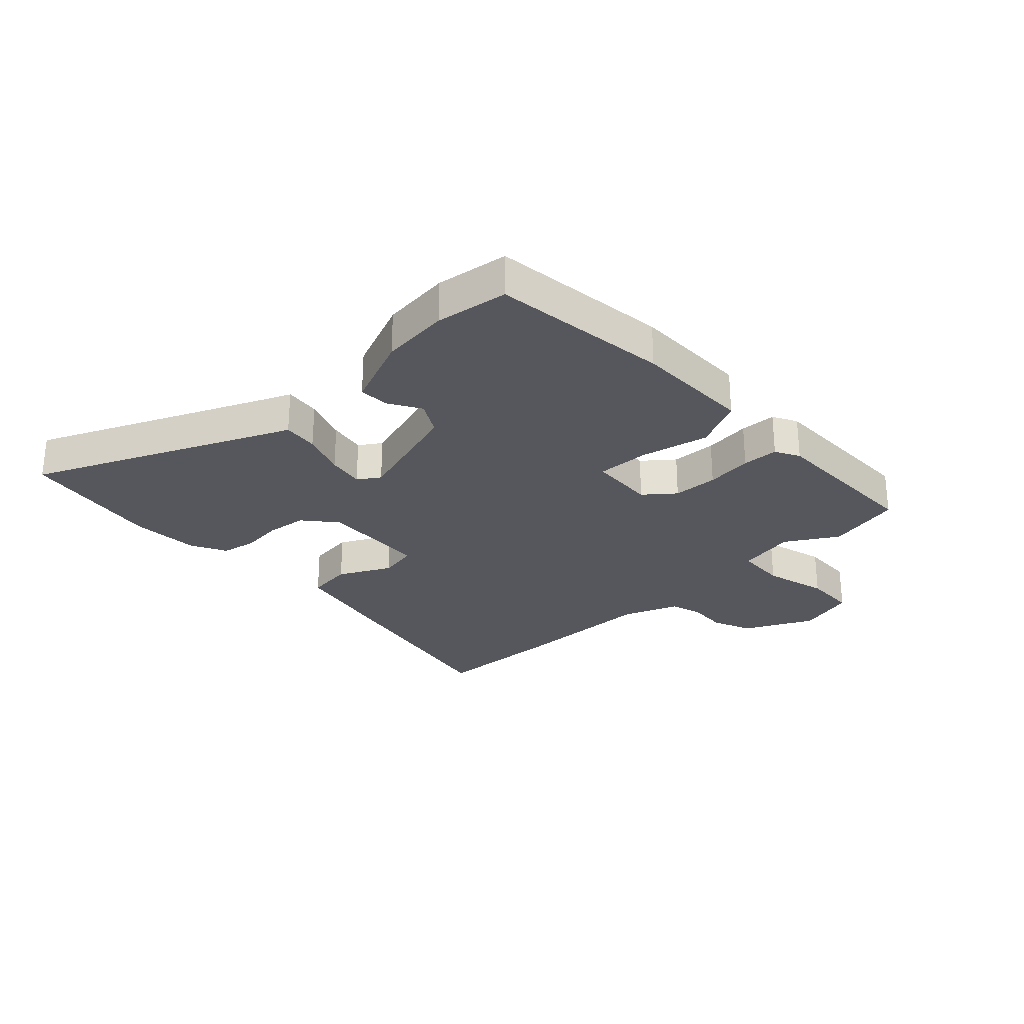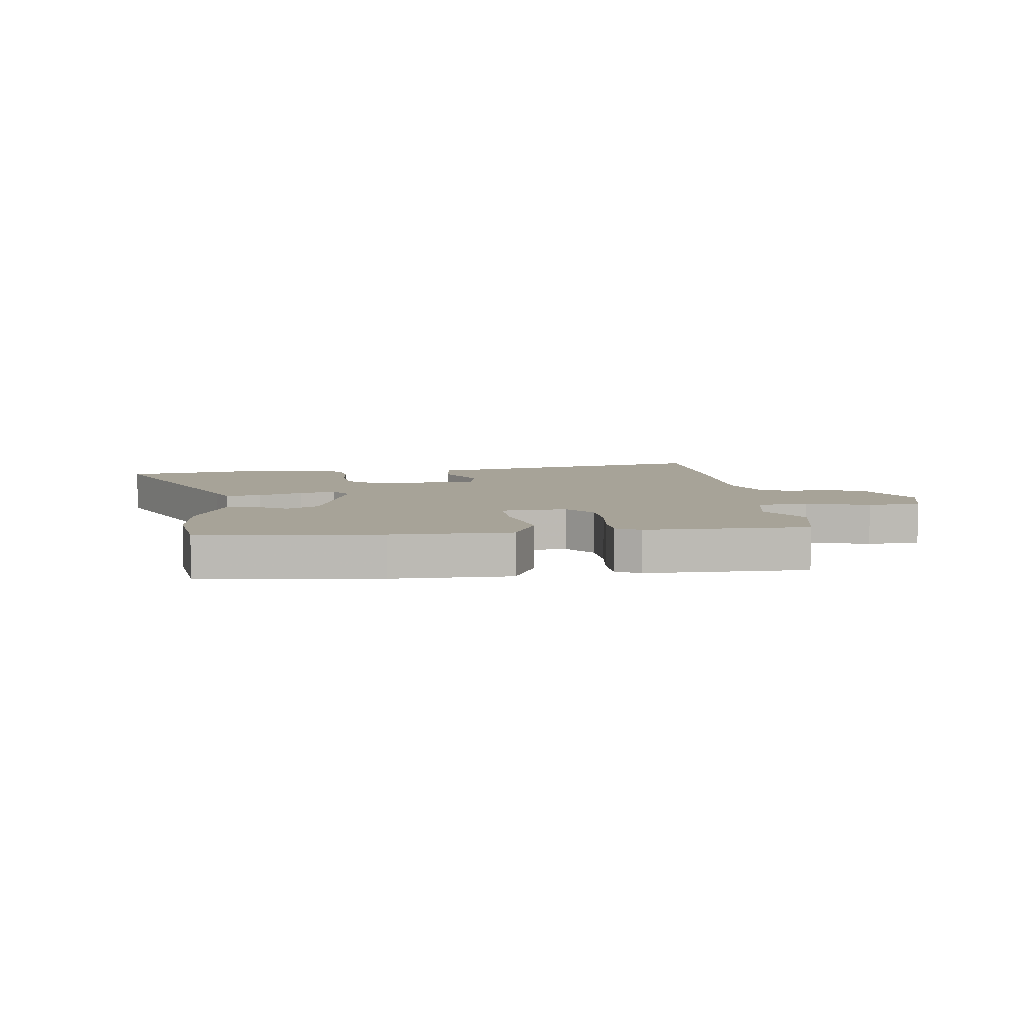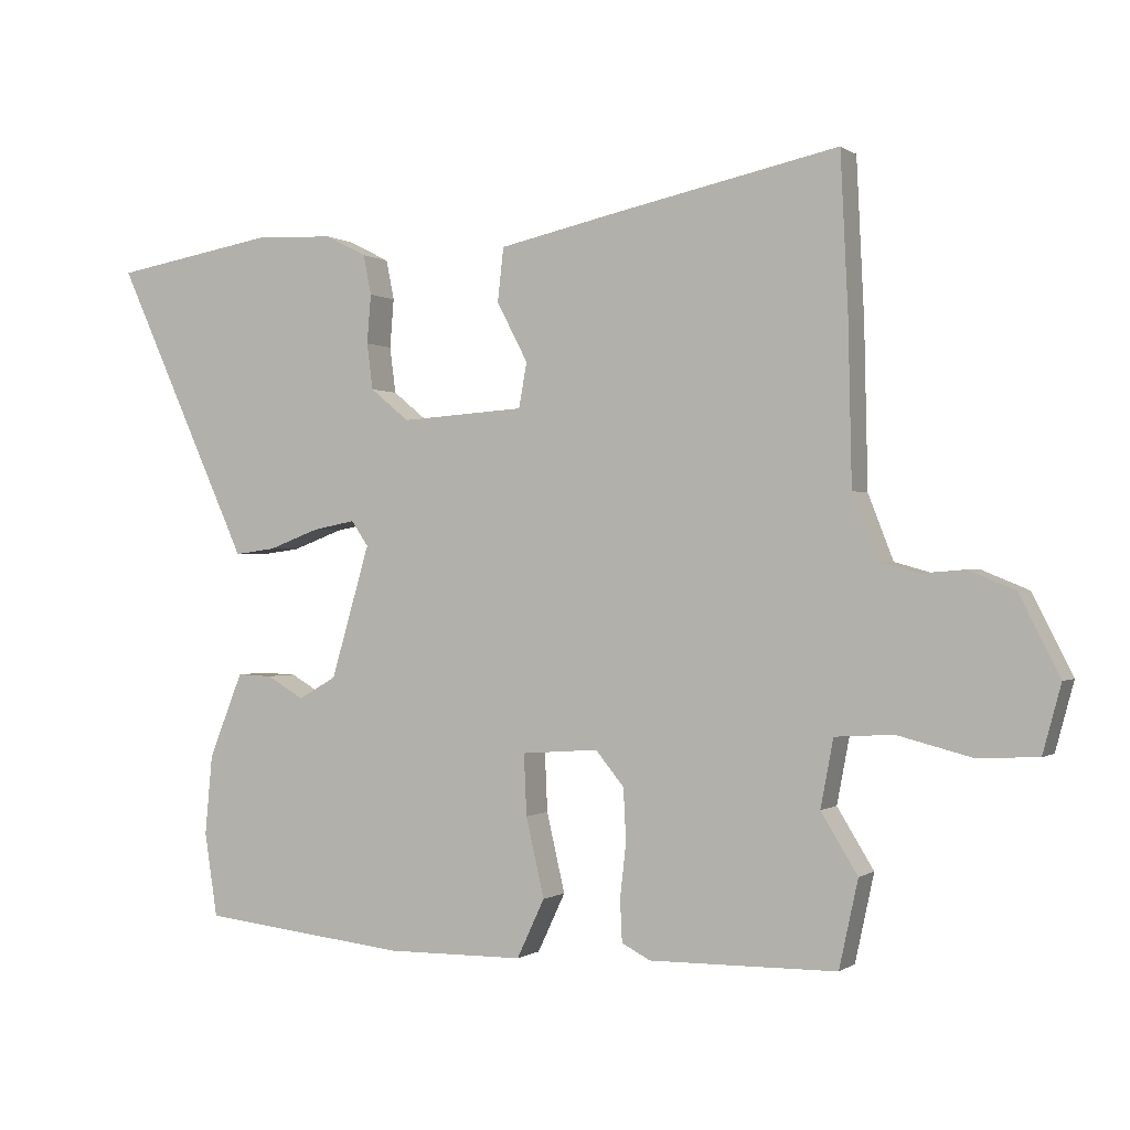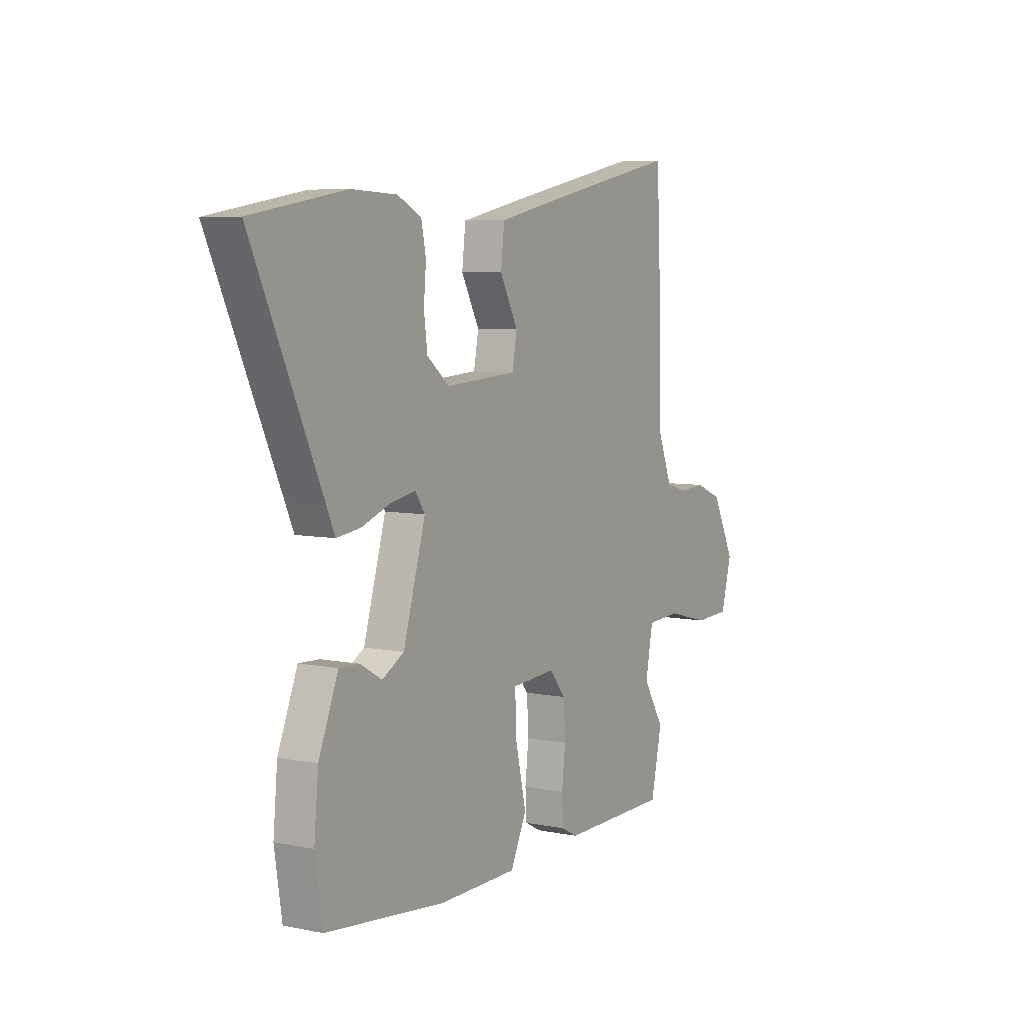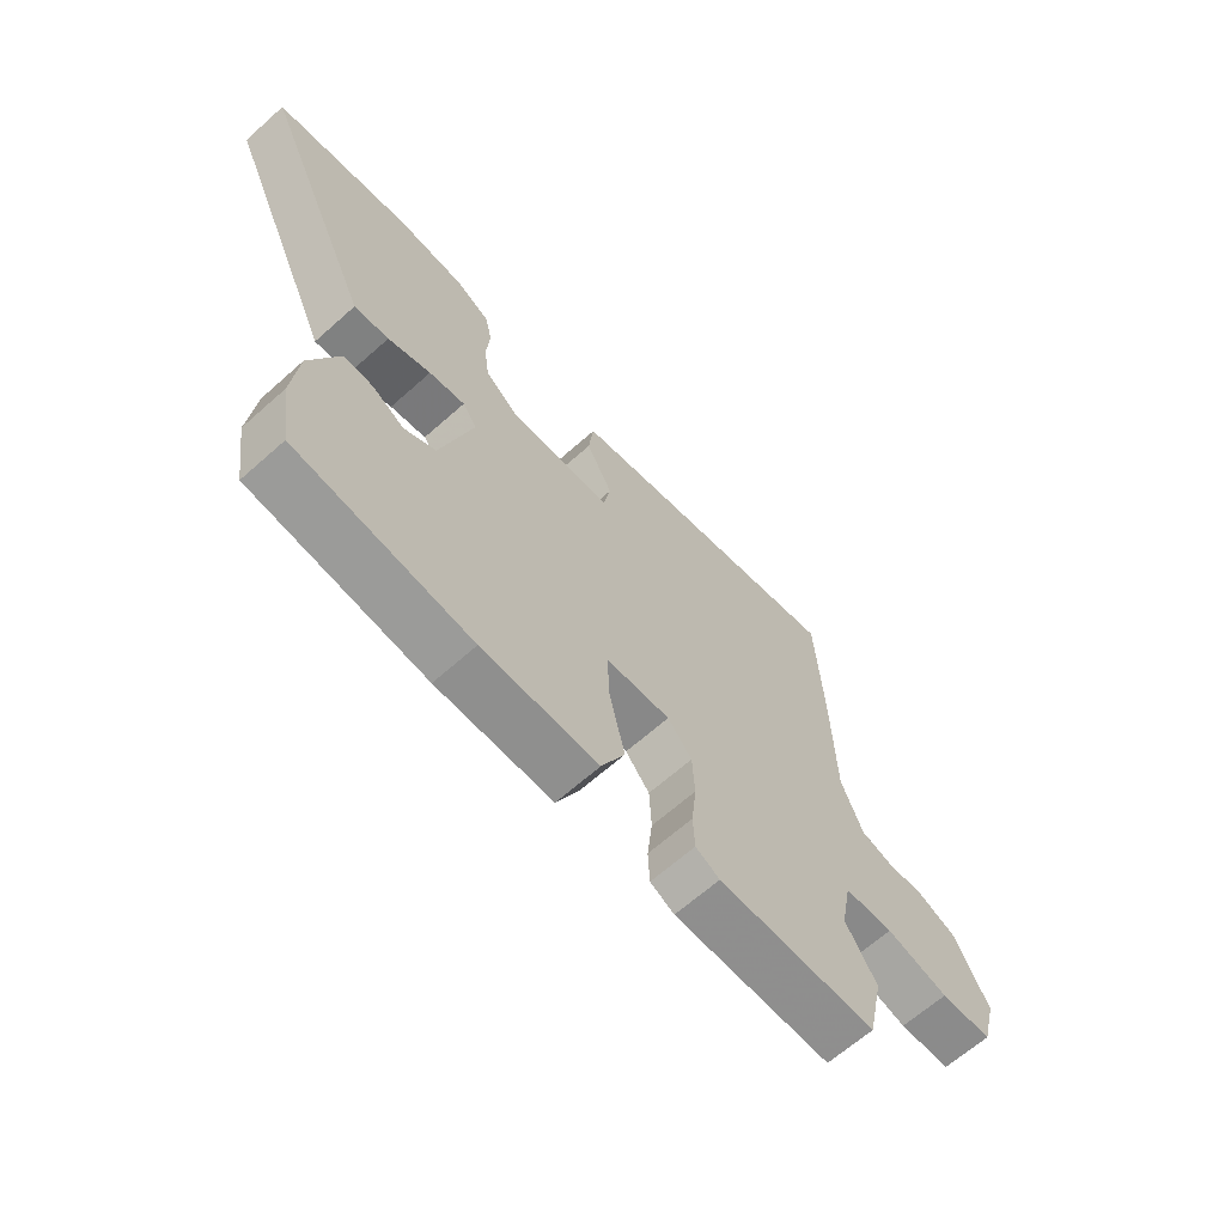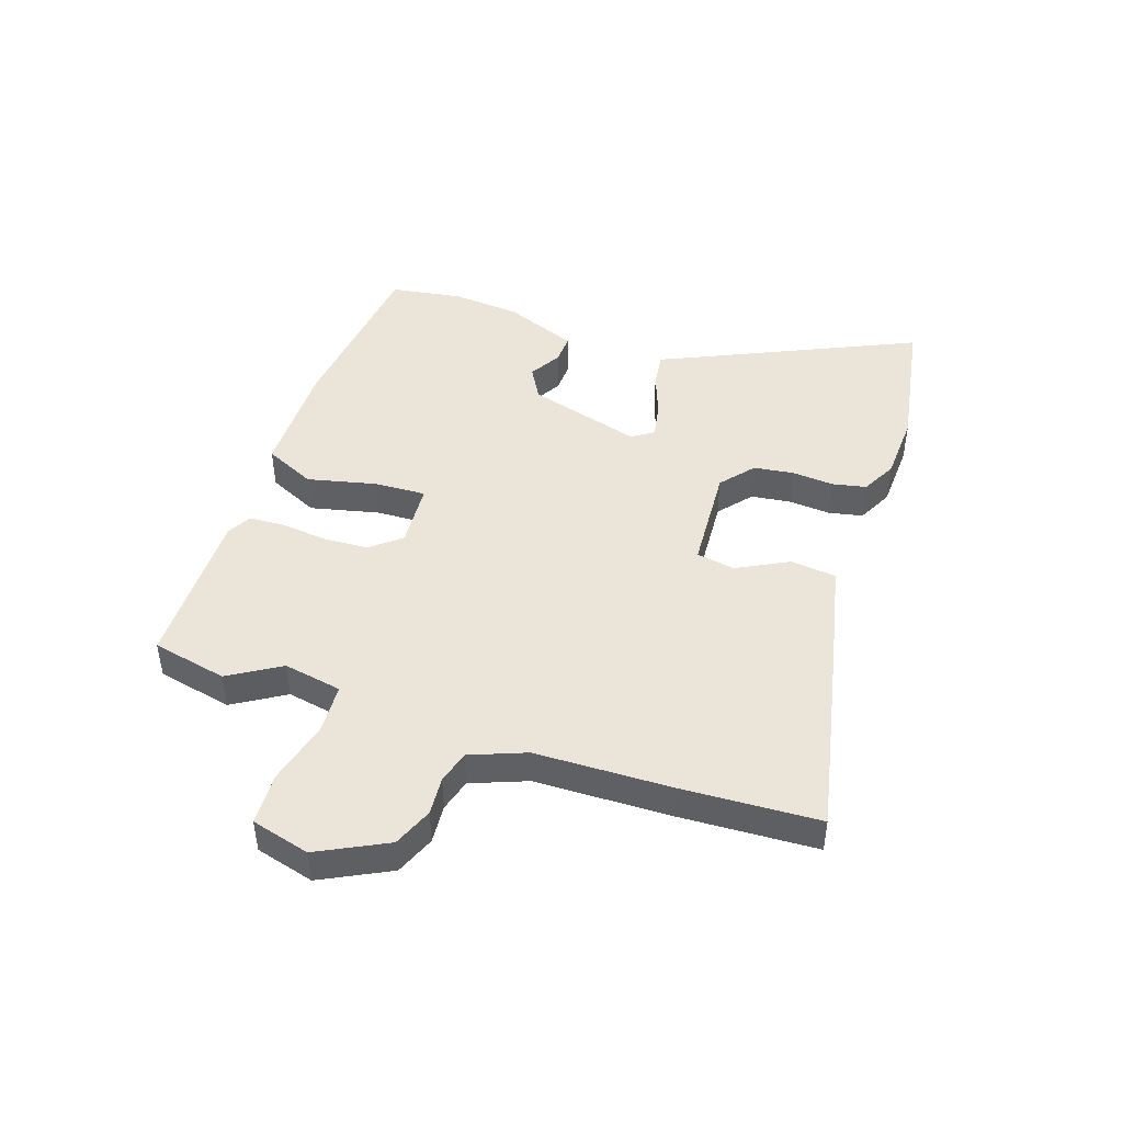
<metadata>
{"format":"obj","ext":"obj","renderer":"f3d","projection":"perspective","resolution":1024,"background":"white","views":[{"elev":-27.5,"azim":133.9,"up":"+Y"},{"elev":6.8,"azim":173.5,"up":"+Y"},{"elev":-0.3,"azim":-155.2,"up":"+Z"},{"elev":6.5,"azim":121.0,"up":"+Z"},{"elev":-65.5,"azim":131.8,"up":"+Z"},{"elev":45.3,"azim":-71.4,"up":"+Y"}]}
</metadata>
<code>
v -0.493 0.07 -0.531
v -0.521 0.07 -0.402
v -0.467 0.07 -0.314
v -0.486 0.07 -0.214
v -0.572 0.07 -0.209
v -0.681 0.07 -0.237
v -0.771 0.07 -0.233
v -0.798 0.07 -0.133
v -0.739 0.07 -0.016
v -0.671 0.07 0.012
v -0.605 0.07 0.007
v -0.549 0.07 0.023
v -0.512 0.07 0.118
v -0.507 0.07 0.354
v -0.496 0.07 0.585
v -0.162 0.07 0.515
v 0.012 0.07 0.477
v 0.021 0.07 0.398
v -0.025 0.07 0.31
v -0.013 0.07 0.244
v 0.17 0.07 0.232
v 0.227 0.07 0.279
v 0.236 0.07 0.347
v 0.23 0.07 0.419
v 0.242 0.07 0.478
v 0.303 0.07 0.509
v 0.419 0.07 0.514
v 0.659 0.07 0.473
v 0.481 0.07 0.084
v 0.46 0.07 0.037
v 0.399 0.07 0.045
v 0.324 0.07 0.073
v 0.261 0.07 0.085
v 0.236 0.07 0.048
v 0.293 0.07 -0.147
v 0.349 0.07 -0.179
v 0.404 0.07 -0.147
v 0.456 0.07 -0.145
v 0.506 0.07 -0.27
v 0.517 0.07 -0.388
v 0.498 0.07 -0.512
v 0.192 0.07 -0.546
v -0.011 0.07 -0.544
v -0.052 0.07 -0.457
v -0.025 0.07 -0.34
v -0.021 0.07 -0.25
v -0.134 0.07 -0.242
v -0.176 0.07 -0.293
v -0.18 0.07 -0.37
v -0.171 0.07 -0.45
v -0.174 0.07 -0.512
v -0.216 0.07 -0.534
v -0.493 0 -0.531
v -0.521 0 -0.402
v -0.467 0 -0.314
v -0.486 0 -0.214
v -0.572 0 -0.209
v -0.681 0 -0.237
v -0.771 0 -0.233
v -0.798 0 -0.133
v -0.739 0 -0.016
v -0.671 0 0.012
v -0.605 0 0.007
v -0.549 0 0.023
v -0.512 0 0.118
v -0.507 0 0.354
v -0.496 0 0.585
v -0.162 0 0.515
v 0.012 0 0.477
v 0.021 0 0.398
v -0.025 0 0.31
v -0.013 0 0.244
v 0.17 0 0.232
v 0.227 0 0.279
v 0.236 0 0.347
v 0.23 0 0.419
v 0.242 0 0.478
v 0.303 0 0.509
v 0.419 0 0.514
v 0.659 0 0.473
v 0.481 0 0.084
v 0.46 0 0.037
v 0.399 0 0.045
v 0.324 0 0.073
v 0.261 0 0.085
v 0.236 0 0.048
v 0.293 0 -0.147
v 0.349 0 -0.179
v 0.404 0 -0.147
v 0.456 0 -0.145
v 0.506 0 -0.27
v 0.517 0 -0.388
v 0.498 0 -0.512
v 0.192 0 -0.546
v -0.011 0 -0.544
v -0.052 0 -0.457
v -0.025 0 -0.34
v -0.021 0 -0.25
v -0.134 0 -0.242
v -0.176 0 -0.293
v -0.18 0 -0.37
v -0.171 0 -0.45
v -0.174 0 -0.512
v -0.216 0 -0.534
f 1 2 3
f 52 1 3
f 51 52 3
f 50 51 3
f 49 50 3
f 48 49 3 4
f 47 48 4
f 46 47 4
f 43 44 45
f 42 43 45
f 41 42 45
f 40 41 45
f 39 40 45
f 38 39 45
f 36 37 38
f 36 38 45
f 35 36 45 46
f 29 30 31 32
f 29 32 33
f 28 29 33
f 27 28 33
f 26 27 33
f 25 26 33
f 24 25 33
f 23 24 33
f 22 23 33 34
f 17 18 19
f 16 17 19
f 15 16 19
f 14 15 19
f 13 14 19
f 12 13 19 20
f 9 10 11
f 8 9 11
f 7 8 11
f 6 7 11
f 5 6 11
f 4 5 11 12
f 12 20 21
f 4 12 21
f 46 4 21
f 35 46 21
f 34 35 21
f 21 22 34
f 55 54 53
f 55 53 104
f 55 104 103
f 55 103 102
f 55 102 101
f 56 55 101 100
f 56 100 99
f 56 99 98
f 97 96 95
f 97 95 94
f 97 94 93
f 97 93 92
f 97 92 91
f 97 91 90
f 90 89 88
f 97 90 88
f 98 97 88 87
f 84 83 82 81
f 85 84 81
f 85 81 80
f 85 80 79
f 85 79 78
f 85 78 77
f 85 77 76
f 85 76 75
f 86 85 75 74
f 71 70 69
f 71 69 68
f 71 68 67
f 71 67 66
f 71 66 65
f 72 71 65 64
f 63 62 61
f 63 61 60
f 63 60 59
f 63 59 58
f 63 58 57
f 64 63 57 56
f 73 72 64
f 73 64 56
f 73 56 98
f 73 98 87
f 73 87 86
f 86 74 73
f 1 53 54 2
f 2 54 55 3
f 3 55 56 4
f 4 56 57 5
f 5 57 58 6
f 6 58 59 7
f 7 59 60 8
f 8 60 61 9
f 9 61 62 10
f 10 62 63 11
f 11 63 64 12
f 12 64 65 13
f 13 65 66 14
f 14 66 67 15
f 15 67 68 16
f 16 68 69 17
f 17 69 70 18
f 18 70 71 19
f 19 71 72 20
f 20 72 73 21
f 21 73 74 22
f 22 74 75 23
f 23 75 76 24
f 24 76 77 25
f 25 77 78 26
f 26 78 79 27
f 27 79 80 28
f 28 80 81 29
f 29 81 82 30
f 30 82 83 31
f 31 83 84 32
f 32 84 85 33
f 33 85 86 34
f 34 86 87 35
f 35 87 88 36
f 36 88 89 37
f 37 89 90 38
f 38 90 91 39
f 39 91 92 40
f 40 92 93 41
f 41 93 94 42
f 42 94 95 43
f 43 95 96 44
f 44 96 97 45
f 45 97 98 46
f 46 98 99 47
f 47 99 100 48
f 48 100 101 49
f 49 101 102 50
f 50 102 103 51
f 51 103 104 52
f 52 104 53 1

</code>
